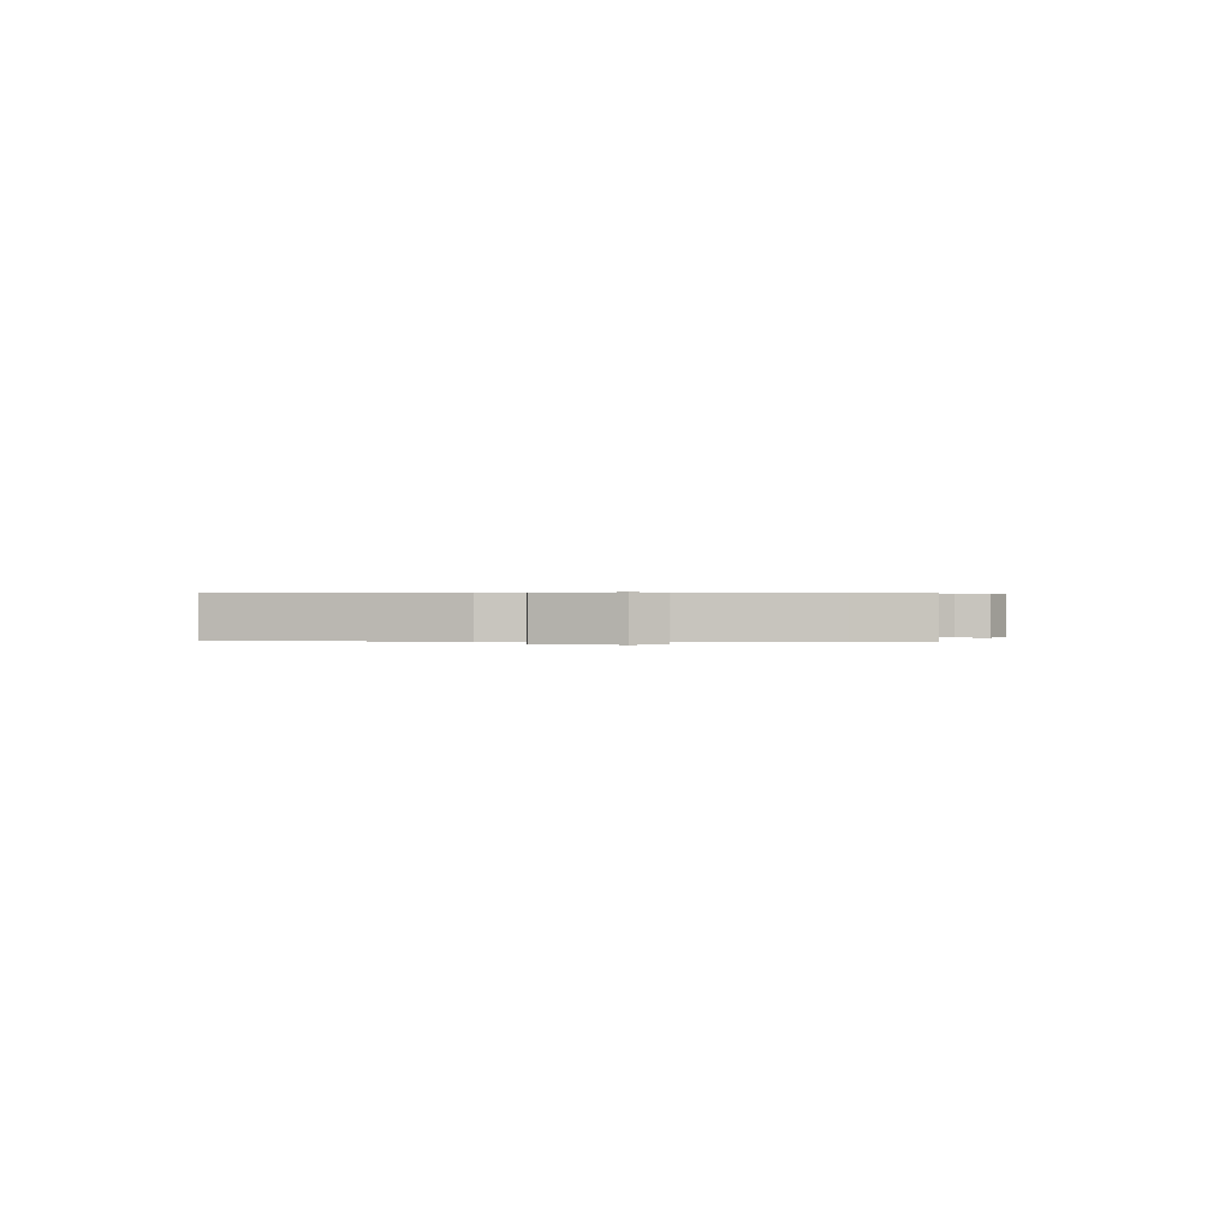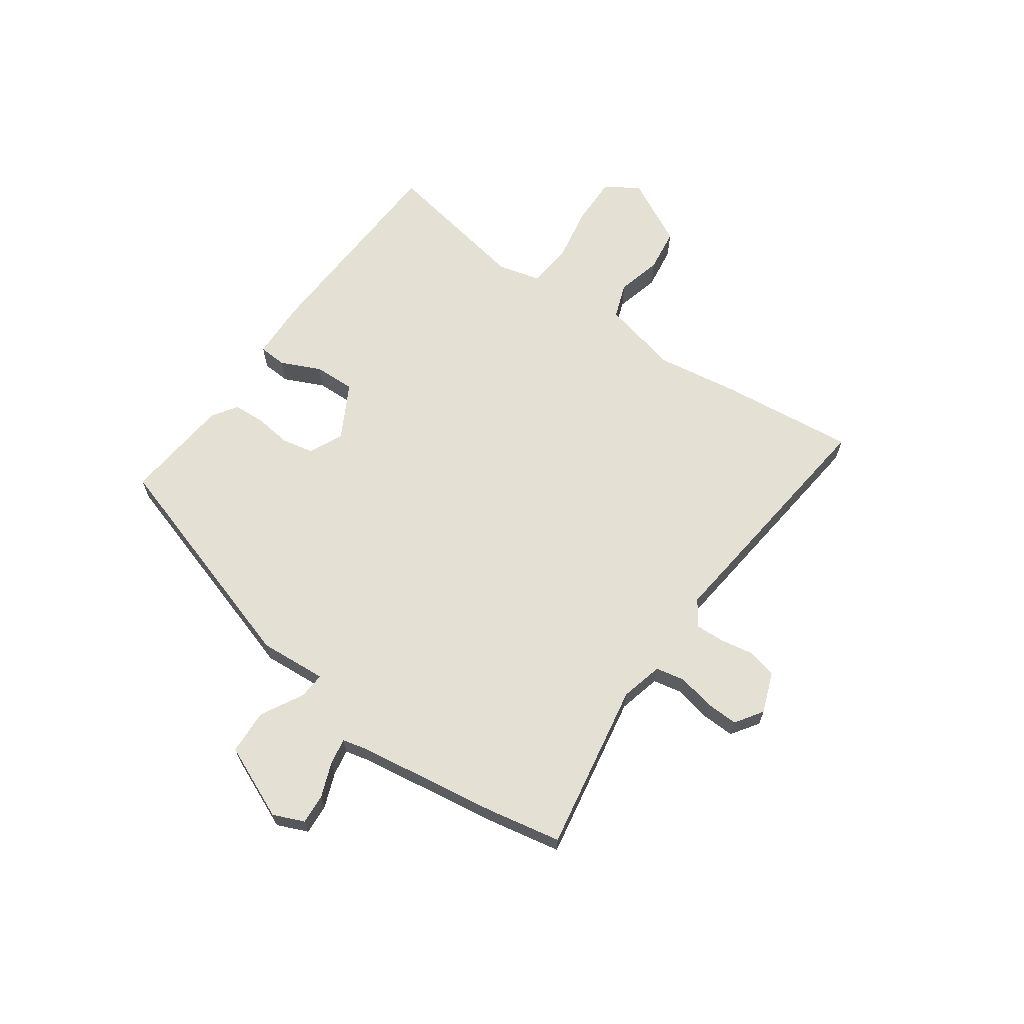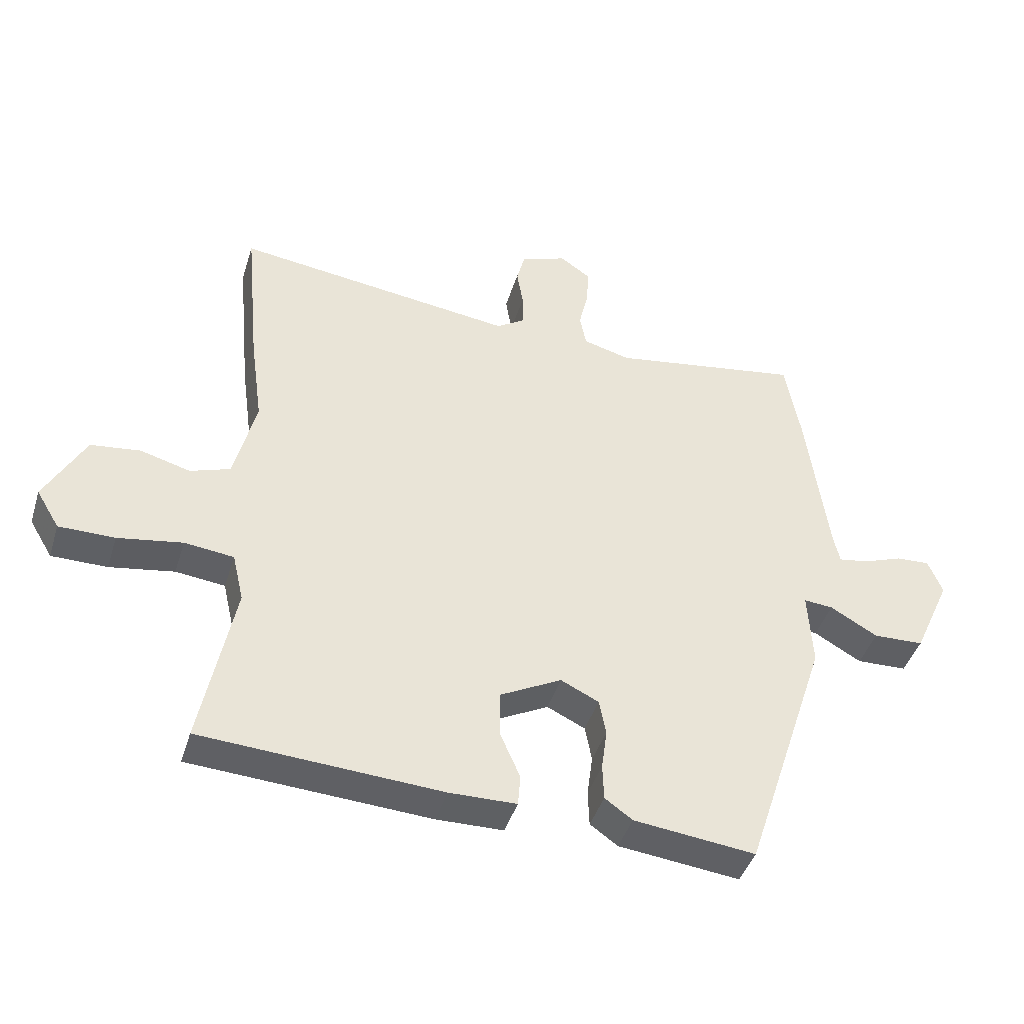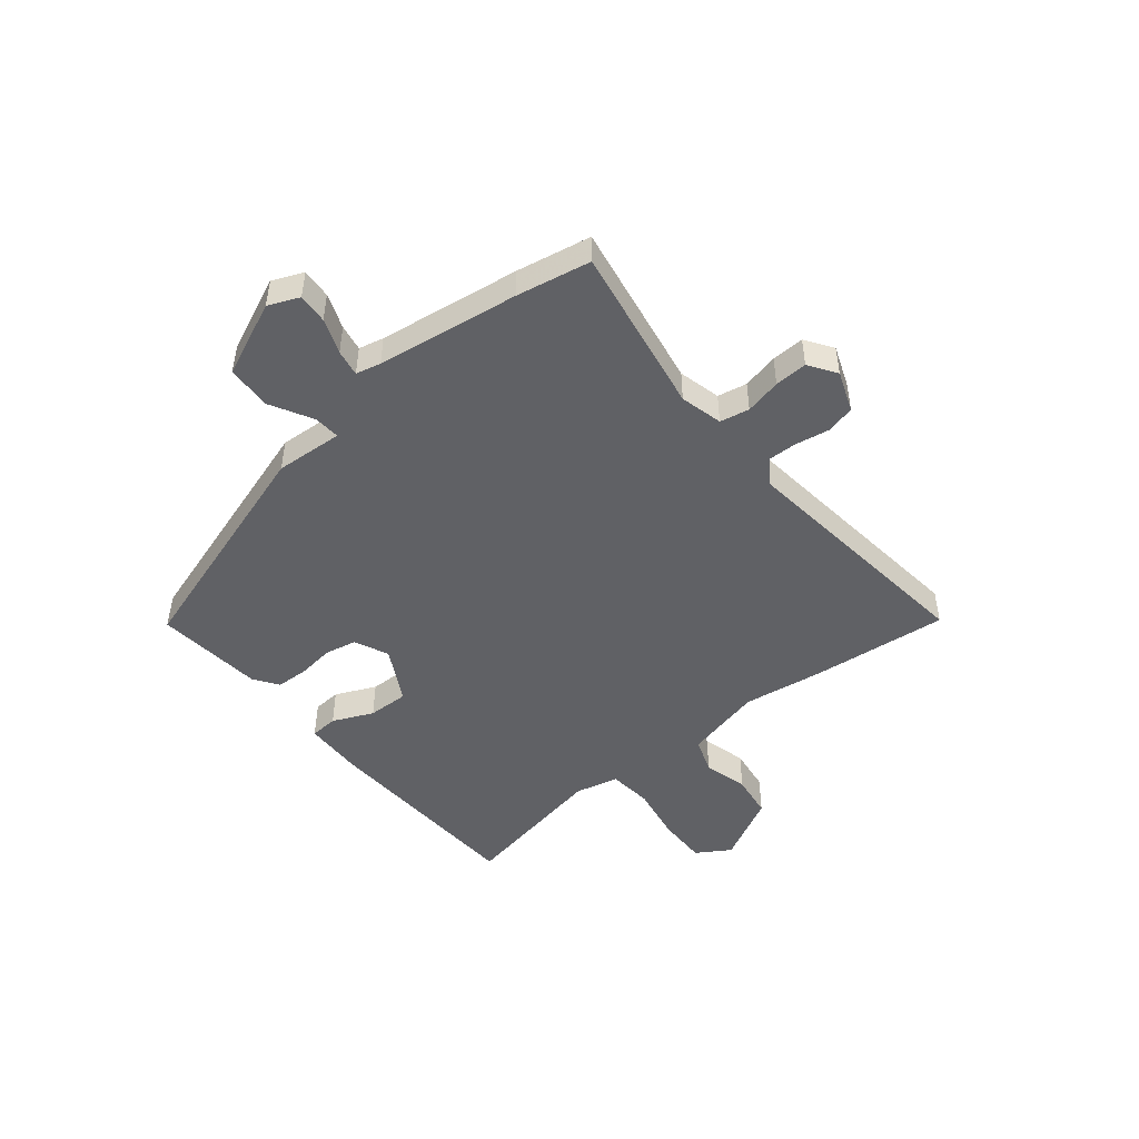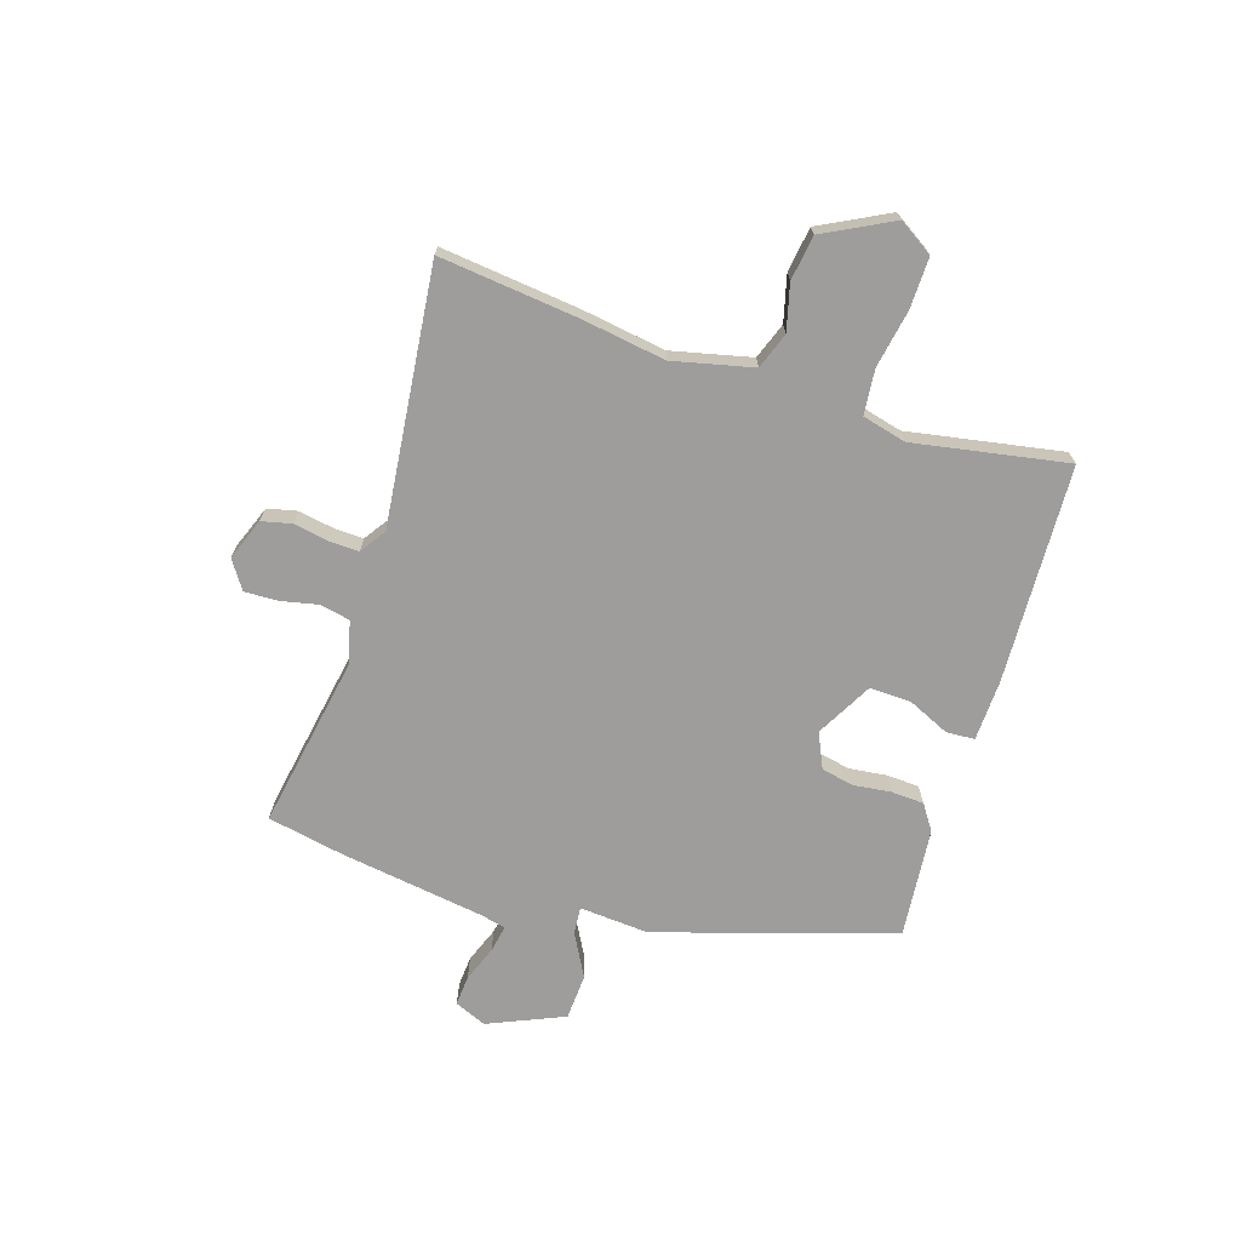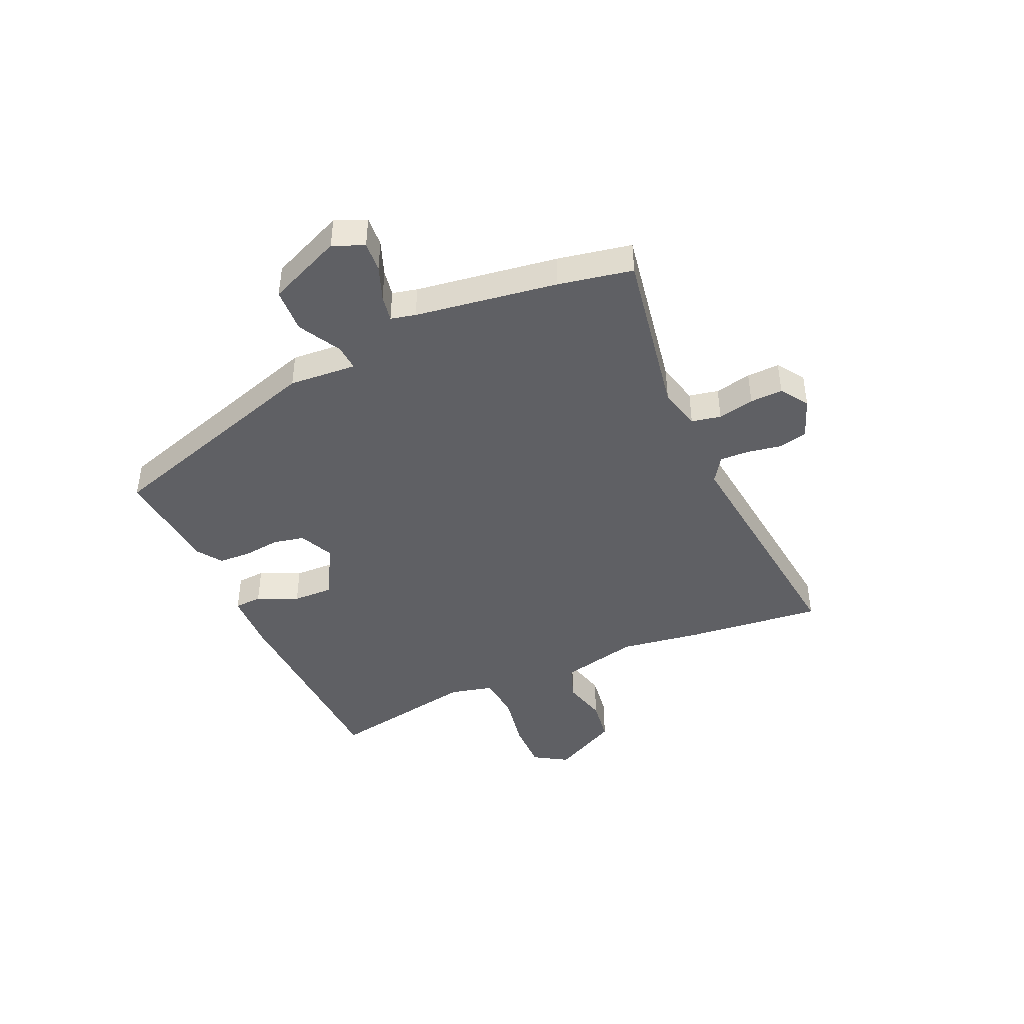
<metadata>
{"format":"obj","ext":"obj","renderer":"f3d","projection":"perspective","resolution":1024,"background":"white","views":[{"elev":0.3,"azim":-91.9,"up":"+Y"},{"elev":65.4,"azim":-55.6,"up":"+Y"},{"elev":-42.9,"azim":163.1,"up":"+Z"},{"elev":-48.1,"azim":-51.5,"up":"+Y"},{"elev":-70.4,"azim":71.4,"up":"+Y"},{"elev":-43.4,"azim":-66.7,"up":"+Y"}]}
</metadata>
<code>
v -0.347 0.07 -0.489
v -0.483 0.07 -0.077
v -0.476 0.07 0.045
v -0.523 0.07 0.041
v -0.599 0.07 -0.002
v -0.68 0.07 0.001
v -0.74 0.07 0.134
v -0.717 0.07 0.19
v -0.663 0.07 0.187
v -0.6 0.07 0.164
v -0.552 0.07 0.156
v -0.542 0.07 0.201
v -0.508 0.07 0.457
v -0.484 0.07 0.591
v -0.179 0.07 0.542
v -0.103 0.07 0.562
v -0.093 0.07 0.615
v -0.108 0.07 0.68
v -0.111 0.07 0.739
v -0.062 0.07 0.773
v 0.012 0.07 0.746
v 0.025 0.07 0.694
v 0.015 0.07 0.633
v 0.014 0.07 0.58
v 0.06 0.07 0.55
v 0.51 0.07 0.607
v 0.487 0.07 0.362
v 0.467 0.07 0.215
v 0.502 0.07 0.075
v 0.566 0.07 0.053
v 0.646 0.07 0.075
v 0.725 0.07 0.065
v 0.789 0.07 -0.054
v 0.752 0.07 -0.115
v 0.663 0.07 -0.115
v 0.56 0.07 -0.098
v 0.481 0.07 -0.107
v 0.463 0.07 -0.185
v 0.516 0.07 -0.454
v 0.133 0.07 -0.477
v 0.026 0.07 -0.475
v 0.022 0.07 -0.425
v 0.054 0.07 -0.352
v 0.055 0.07 -0.278
v -0.044 0.07 -0.226
v -0.105 0.07 -0.255
v -0.116 0.07 -0.312
v -0.107 0.07 -0.378
v -0.109 0.07 -0.436
v -0.153 0.07 -0.467
v -0.347 0 -0.489
v -0.483 0 -0.077
v -0.476 0 0.045
v -0.523 0 0.041
v -0.599 0 -0.002
v -0.68 0 0.001
v -0.74 0 0.134
v -0.717 0 0.19
v -0.663 0 0.187
v -0.6 0 0.164
v -0.552 0 0.156
v -0.542 0 0.201
v -0.508 0 0.457
v -0.484 0 0.591
v -0.179 0 0.542
v -0.103 0 0.562
v -0.093 0 0.615
v -0.108 0 0.68
v -0.111 0 0.739
v -0.062 0 0.773
v 0.012 0 0.746
v 0.025 0 0.694
v 0.015 0 0.633
v 0.014 0 0.58
v 0.06 0 0.55
v 0.51 0 0.607
v 0.487 0 0.362
v 0.467 0 0.215
v 0.502 0 0.075
v 0.566 0 0.053
v 0.646 0 0.075
v 0.725 0 0.065
v 0.789 0 -0.054
v 0.752 0 -0.115
v 0.663 0 -0.115
v 0.56 0 -0.098
v 0.481 0 -0.107
v 0.463 0 -0.185
v 0.516 0 -0.454
v 0.133 0 -0.477
v 0.026 0 -0.475
v 0.022 0 -0.425
v 0.054 0 -0.352
v 0.055 0 -0.278
v -0.044 0 -0.226
v -0.105 0 -0.255
v -0.116 0 -0.312
v -0.107 0 -0.378
v -0.109 0 -0.436
v -0.153 0 -0.467
f 1 2 3
f 50 1 3
f 49 50 3
f 48 49 3
f 47 48 3
f 46 47 3
f 45 46 3
f 44 45 3
f 41 42 43
f 40 41 43
f 39 40 43
f 38 39 43
f 37 38 43 44
f 34 35 36
f 33 34 36
f 32 33 36
f 31 32 36
f 30 31 36
f 29 30 36 37
f 37 44 3
f 29 37 3
f 28 29 3
f 28 3 4
f 27 28 4
f 26 27 4
f 25 26 4
f 21 22 23
f 20 21 23
f 19 20 23
f 18 19 23
f 17 18 23
f 16 17 23 24
f 4 5 6
f 25 4 6
f 24 25 6
f 16 24 6
f 15 16 6
f 12 13 14 15
f 8 9 10
f 7 8 10
f 6 7 10
f 6 10 11
f 15 6 11
f 11 12 15
f 53 52 51
f 53 51 100
f 53 100 99
f 53 99 98
f 53 98 97
f 53 97 96
f 53 96 95
f 53 95 94
f 93 92 91
f 93 91 90
f 93 90 89
f 93 89 88
f 94 93 88 87
f 86 85 84
f 86 84 83
f 86 83 82
f 86 82 81
f 86 81 80
f 87 86 80 79
f 53 94 87
f 53 87 79
f 53 79 78
f 54 53 78
f 54 78 77
f 54 77 76
f 54 76 75
f 73 72 71
f 73 71 70
f 73 70 69
f 73 69 68
f 73 68 67
f 74 73 67 66
f 56 55 54
f 56 54 75
f 56 75 74
f 56 74 66
f 56 66 65
f 65 64 63 62
f 60 59 58
f 60 58 57
f 60 57 56
f 61 60 56
f 61 56 65
f 65 62 61
f 1 51 52 2
f 2 52 53 3
f 3 53 54 4
f 4 54 55 5
f 5 55 56 6
f 6 56 57 7
f 7 57 58 8
f 8 58 59 9
f 9 59 60 10
f 10 60 61 11
f 11 61 62 12
f 12 62 63 13
f 13 63 64 14
f 14 64 65 15
f 15 65 66 16
f 16 66 67 17
f 17 67 68 18
f 18 68 69 19
f 19 69 70 20
f 20 70 71 21
f 21 71 72 22
f 22 72 73 23
f 23 73 74 24
f 24 74 75 25
f 25 75 76 26
f 26 76 77 27
f 27 77 78 28
f 28 78 79 29
f 29 79 80 30
f 30 80 81 31
f 31 81 82 32
f 32 82 83 33
f 33 83 84 34
f 34 84 85 35
f 35 85 86 36
f 36 86 87 37
f 37 87 88 38
f 38 88 89 39
f 39 89 90 40
f 40 90 91 41
f 41 91 92 42
f 42 92 93 43
f 43 93 94 44
f 44 94 95 45
f 45 95 96 46
f 46 96 97 47
f 47 97 98 48
f 48 98 99 49
f 49 99 100 50
f 50 100 51 1

</code>
